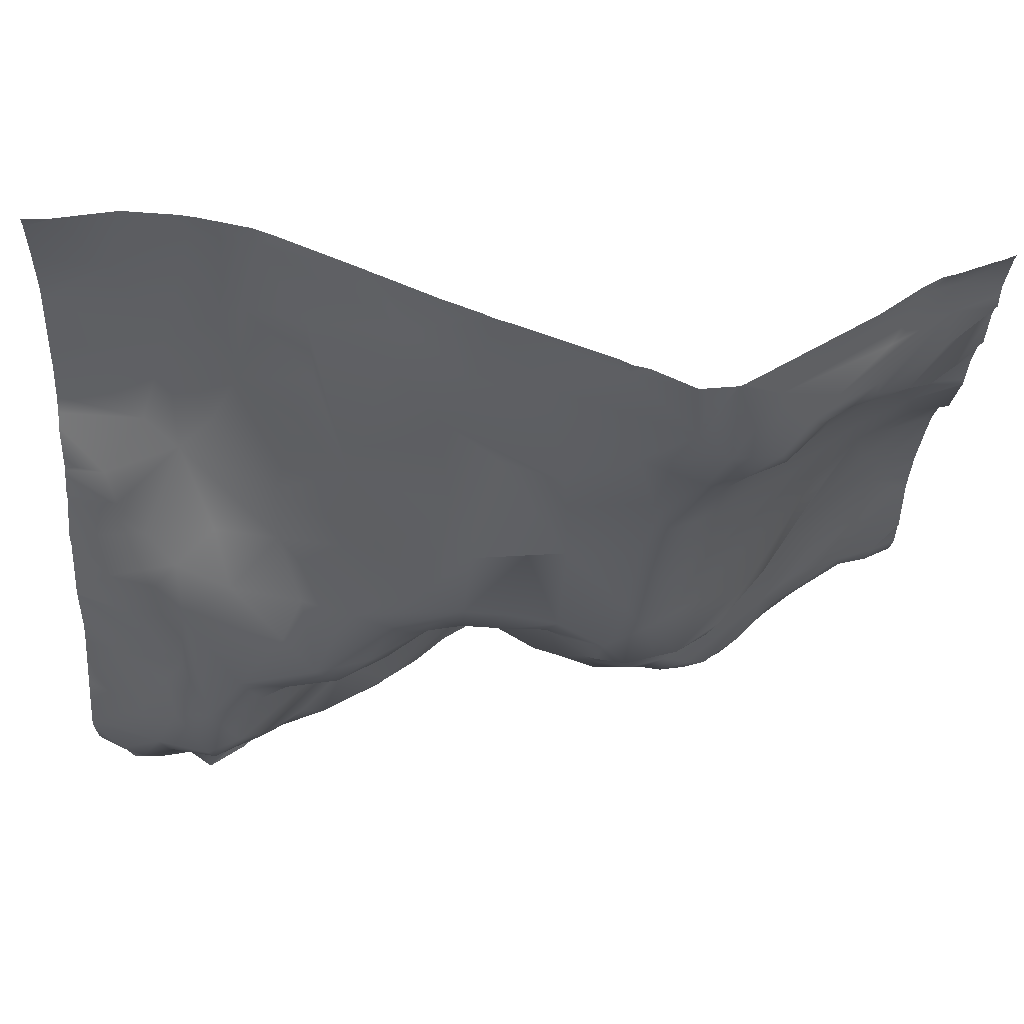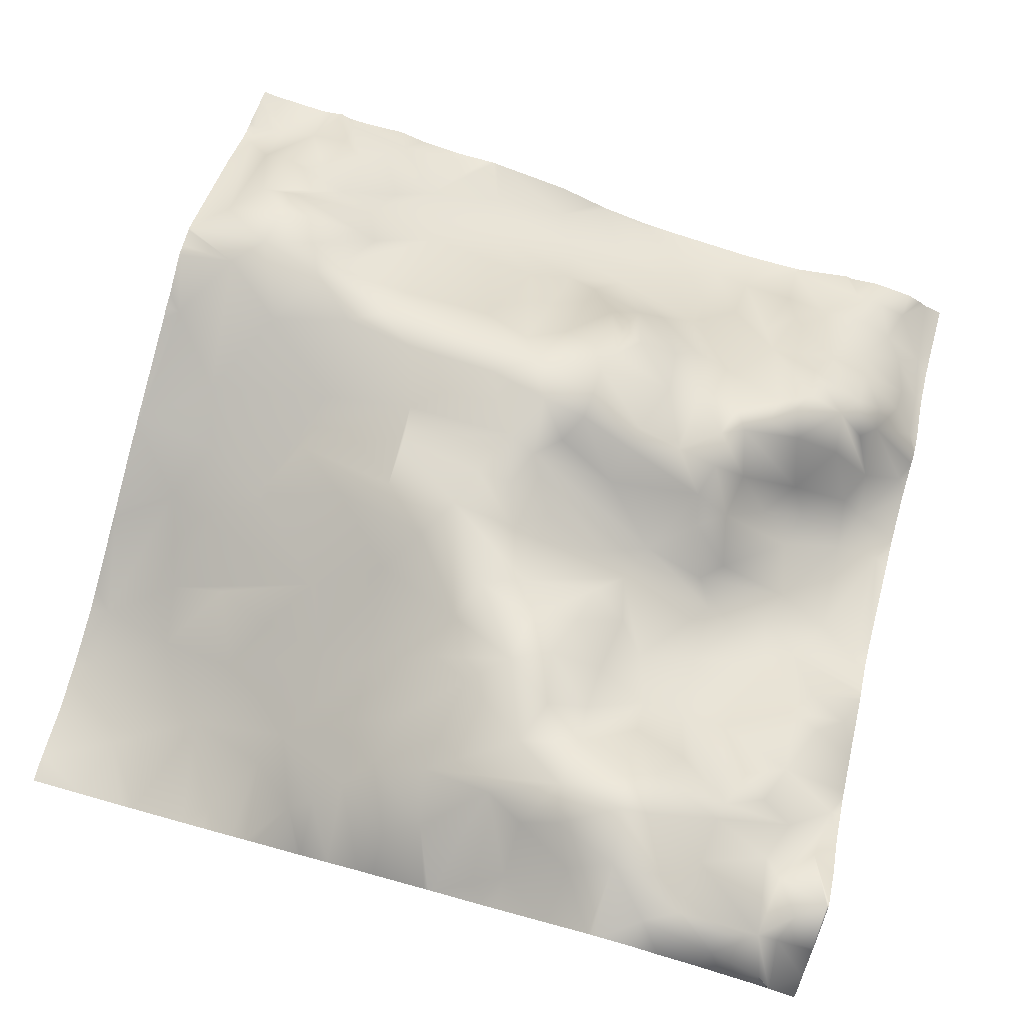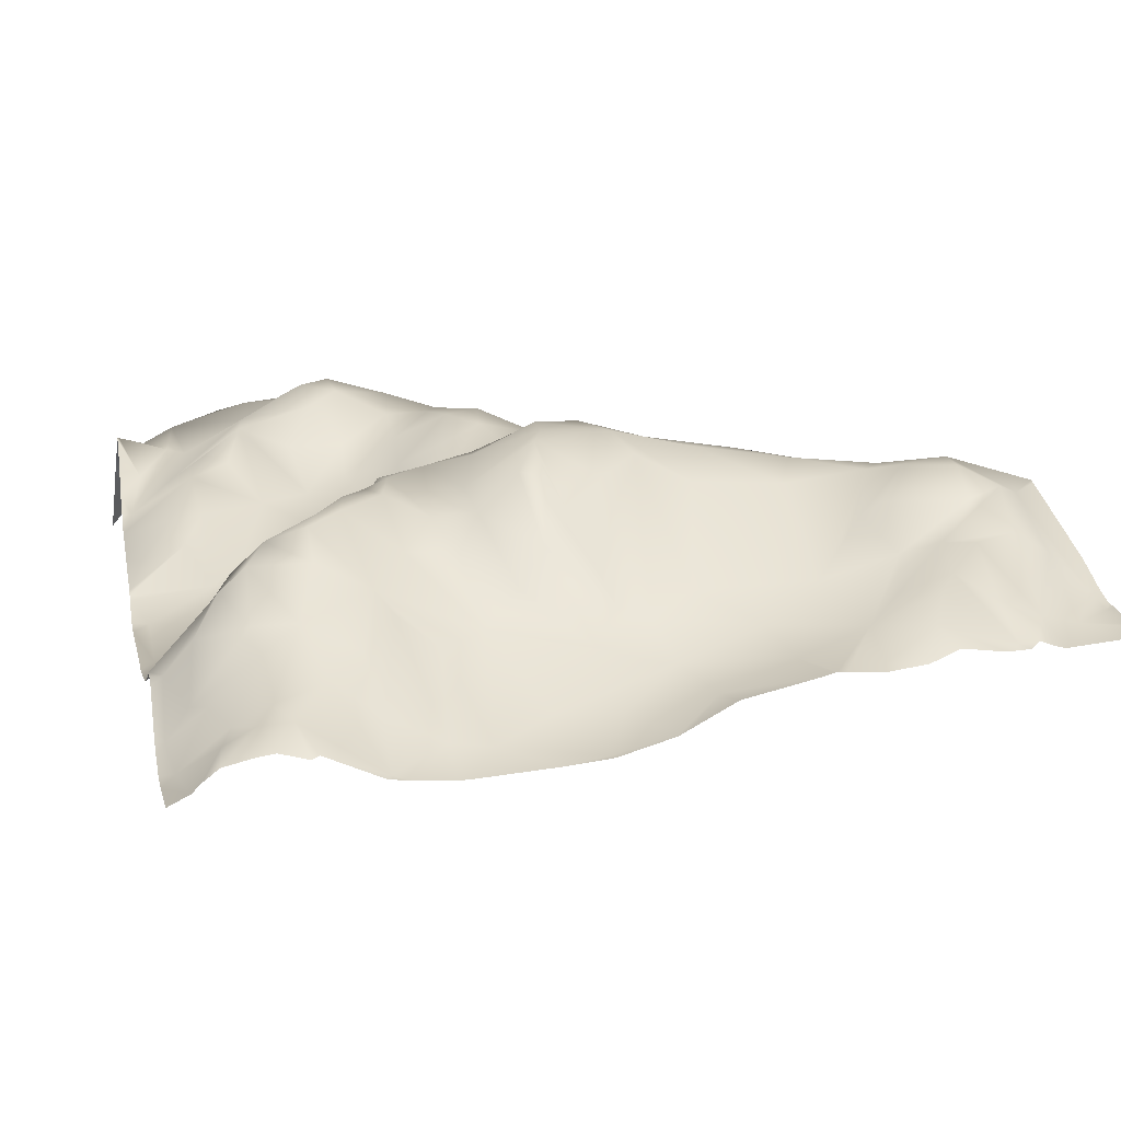
<metadata>
{"format":"obj","ext":"obj","renderer":"f3d","projection":"perspective","resolution":1024,"background":"white","views":[{"elev":63.9,"azim":-175.3,"up":"+Z"},{"elev":78.1,"azim":105.8,"up":"+Y"},{"elev":-1.0,"azim":-103.3,"up":"+Y"}]}
</metadata>
<code>
o lod_0_656_Cube
v 92.33 65.74 401.3
v 93.56 62.78 392.9
v 94.42 57.64 386.7
v 90.18 61.76 388.3
v 90.06 60.12 385.9
v 91.91 64.18 394.4
v 90.31 65.06 397.5
v 86.99 59.47 384.6
v 87.34 66.29 406.1
v 89.62 55.66 381.3
v 83.29 58.51 387.2
v 84.86 59.95 381.4
v 79.22 54.94 383.7
v 73.41 50.06 382.4
v 64.35 49.11 386.3
v 70.55 54.39 389.1
v 61.79 44.32 382.9
v 63.14 49.73 389.8
v 59.88 46.13 387.6
v 55.07 41.4 390.5
v 52.48 37.13 383.1
v 49.67 37.19 387.6
v 38.48 33.29 382.8
v 57.94 44.51 393.8
v 51.46 41.13 395
v 67.27 51.32 397.3
v 54.37 44.48 399
v 59.88 48.37 402.6
v 72.57 56.33 393.7
v 49.95 47.52 404.4
v 74.96 57.3 391
v 47.72 39.37 393.6
v 77.01 60.78 395.5
v 76.66 54.37 387.2
v 81.34 57.95 389.2
v 78.94 62.06 396
v 84.21 62.49 396.6
v 87 65.06 400.5
v 80.86 66.64 403.4
v 76.11 63.54 403.8
v 81.26 67.52 406.8
v 77.59 65.71 407.3
v 72.95 58.42 401.2
v 84.58 65.48 413.2
v 71.3 58.64 407.2
v 67.37 52.57 402.6
v 67.49 54.67 407.1
v 75.01 62.75 413.3
v 80.39 65.77 414.1
v 70.48 59.55 413.5
v 85.49 62.94 417.3
v 71.69 62.91 417.9
v 89.03 64.05 410.9
v 76.74 63.79 419.8
v 82.48 60.25 429.5
v 91.59 59.91 417.4
v 83.18 62.77 421.7
v 88.65 59.73 428.2
v 90.57 57.17 432.2
v 95.24 53.69 434.1
v 82.98 56.87 435.5
v 86.22 54.78 438.6
v 78.76 54.02 439.3
v 77.03 58.31 433.7
v 89.1 52.9 441.5
v 71.47 61.25 427.7
v 90.41 50.65 444.2
v 67.97 63.08 423.3
v 69.43 58.43 432
v 71.76 54.72 439.8
v 64.49 59.25 431.3
v 65.83 62.13 419
v 59.85 59.54 429.2
v 65.19 55.95 413.2
v 62.23 60.81 422.4
v 60.79 58.05 417.3
v 61.83 51.67 409.1
v 58.47 52.65 412.2
v 55.96 53.51 416.3
v 53.04 46.25 402.4
v 53.16 50.96 413.4
v 57.88 58.1 424.7
v 48.67 50.21 411.5
v 51.57 59.5 434.9
v 52.59 56.63 424.4
v 55.96 58.69 437.6
v 51.03 52.45 416.8
v 52.04 58.03 427.7
v 49.24 56.11 424.1
v 42.85 57.71 427.6
v 47.09 58.6 429.1
v 47.04 58.78 433.2
v 41.53 58.46 431.1
v 45.06 56.12 443.1
v 50.94 57.01 443.2
v 40.91 55.76 443.5
v 53.07 54.31 448.8
v 48.29 51.59 455.2
v 60.62 55.94 441.1
v 54.88 49.28 459.2
v 71.88 51.93 445.7
v 64.14 51.03 449.2
v 82.31 48.7 447.6
v 78.52 47.44 451.9
v 86.14 46.75 449.7
v 75.71 44.96 456.8
v 83.2 42.74 459.1
v 92.38 43.98 454.2
v 88.22 40.07 468.6
v 92.15 39.92 476.5
v 79.46 38.96 474.3
v 74.75 41.79 465.6
v 67.34 46.47 460.2
v 69.85 48.22 453.5
v 68.04 43.7 466.6
v 59.69 46.73 464.3
v 72.79 39.92 474.2
v 57.23 45.65 469.7
v 50.91 48.99 466.3
v 43.78 50.1 468.4
v 61.43 43.34 476.3
v 49.22 47.43 476.2
v 36 51.35 474.9
v 0.6781 25.16 422.8
v 0.356 27.12 429.2
v 3.804 30.79 434.4
v 6.124 28.84 425.4
v 9.748 33.48 431.7
v 5.432 34.1 442.8
v 7.599 28.8 418.8
v 4.397 25.89 412.3
v 15.31 36.74 413.5
v 5.171 26.3 408
v 11.98 35.03 408.6
v 14.26 38.32 404.4
v 0.6751 23.63 401.8
v 6.278 28.82 402
v 0.07835 24.67 386.2
v 3.521 26.33 386.6
v 3.537 28.15 389.8
v 3.187 28.52 393.2
v 7.793 32.04 397.3
v 7.131 30.04 391.6
v 10.57 34.76 400.8
v 15.3 37.5 395.2
v 17.38 40.76 402.8
v 7.505 27.92 387.8
v 12.84 34.19 390.8
v 8.18 23.54 382.8
v 10.77 29.62 385.9
v 14.84 29.45 384.5
v 14.08 26.19 382.2
v 16.25 37.18 390.5
v 21.05 32.33 382.4
v 19.24 35.81 385.2
v 21.2 40.6 387.9
v 21.7 43.11 390.6
v 23.69 39.77 387.5
v 19.61 43.53 397.1
v 25.91 42.45 389.5
v 23.8 47.19 397
v 24.63 45.67 392.7
v 29.17 36.65 387
v 27.27 32.5 382.3
v 33.88 34.32 386.2
v 29.17 43.69 392
v 33.4 37.92 389
v 29.77 47.75 397.4
v 38.83 35.15 388.1
v 41.62 52.64 453.9
v 34.42 54.27 462.9
v 33.85 56.46 445.6
v 28.95 54.83 469.8
v 32.29 55.07 454
v 29.52 53.57 476.3
v 27.55 54.66 459.3
v 25.63 55.36 466.6
v 5.898 38.78 475.8
v 4.906 37.49 472.3
v 8.702 40.68 475.3
v 21.56 51.35 472.9
v 11.29 44.68 472
v 4.764 38.23 468.2
v 4.955 39.72 463.8
v 1.077 35.49 464.1
v 1.337 33.66 450.3
v 2.657 37.31 456.2
v 7.928 37.18 451.2
v 5.468 40.7 458
v 7.858 42.49 460.1
v 10.38 40.41 455.1
v 11.53 45.7 464.1
v 13.7 45.68 461.1
v 11.75 46.75 468.3
v 18.05 51.84 469.5
v 14.98 44.58 457.1
v 17.13 50.43 465.8
v 20.71 54.19 465.8
v 19.49 50.07 456.8
v 23.86 54.35 460.9
v 19.79 48.7 454.6
v 15.28 41.79 448.4
v 25.6 53.86 457.3
v 30.43 55.32 450.2
v 26.05 52.27 448.3
v 30.75 56.4 439.6
v 34.42 57.59 435.2
v 26.18 52.32 438.1
v 36.42 59.38 428.1
v 32.09 58.09 430.7
v 40.25 57.4 424.8
v 15.92 41.3 441.3
v 42.74 53.63 417.9
v 37.17 58.79 423
v 33.73 58.92 422.7
v 38.7 55.94 416.8
v 35.83 55.45 416.3
v 30.57 57.83 422.6
v 41.08 52.27 407.4
v 36.67 54.19 411.1
v 29.02 51.5 414.1
v 44.55 51.08 406.5
v 47.69 47.26 402.1
v 41.56 47.59 403.3
v 41.26 38.99 395
v 37.22 52.88 406.3
v 36.82 38.54 393.7
v 38.49 41.76 398.7
v 34.25 41.28 395.6
v 36.23 47.44 402.5
v 33.05 52.7 406.6
v 31.59 51.43 404
v 27 48.42 410.3
v 28.89 50.74 405.5
v 29.29 50.48 401.3
v 26.28 48.61 398.3
v 26.02 48.94 400.7
v 23.04 44.66 406.8
v 21.55 44.57 412.1
v 23.73 48.75 414.6
v 17.2 40.87 417.5
v 12.42 35.05 424.3
v 18.71 45.24 420.4
v 24.74 53.06 419
v 28.14 56.54 421.5
v 23.49 52.6 421.6
v 20.43 47.91 423.6
v 15.44 39.33 427
v 25.76 52.64 428.1
v 14.34 37.98 430.4
v 28.6 55.36 432.4
v 11.28 37.23 441.4
v 16.19 40.76 435.3
v 95.31 40.23 475.3
v 95.31 40.3 476.6
v 92.21 39.93 476.6
v 92.07 39.89 476.6
v 85.99 38.55 476.6
v 80.3 38.54 476.6
v 78.53 38.68 476.6
v 73 39.46 476.6
v 70.45 40.23 476.6
v 61.51 43.26 476.6
v 61.27 43.4 476.6
v 60.39 43.68 476.6
v 54.4 45.78 476.6
v 50.17 47.09 476.6
v 49.28 47.45 476.6
v 48.98 47.54 476.6
v 37.26 50.9 476.6
v 47.37 47.95 476.6
v 35.77 51.5 476.6
v 34.16 51.75 476.6
v 29.48 53.53 476.6
v 28.21 53.3 476.6
v 12.86 44.04 476.6
v 25.2 52.61 476.6
v 8.988 40.86 476.6
v 95.31 43.93 454.3
v 95.31 43.24 457
v 95.31 41.43 463.5
v 95.31 41.02 465.1
v 95.31 40.52 470.4
v 25.75 52.93 476.6
v 26.01 52.95 476.6
v 95.31 45.36 450.5
v 95.31 46.25 448.6
v 95.31 47.32 447.3
v 95.31 49.03 441.9
v 95.31 49.32 441.4
v 95.31 51.04 438
v 95.31 50.88 438.7
v 95.31 54.02 432.2
v 95.31 53.65 434.1
v 95.31 56.71 425.9
v 95.31 53.56 434.2
v 95.31 56.81 425.6
v 95.31 58.02 419.5
v 95.31 56.92 424.9
v 95.31 58.89 417.4
v 95.31 56.83 425.4
v 95.31 61.76 412
v 95.31 64.45 401.3
v 95.31 64.68 405.5
v 95.31 64.42 406.8
v 95.31 62.06 411.4
v 95.31 64.59 406.4
v 95.31 59 391.2
v 95.31 61.35 394.2
v 95.31 62.25 398.6
v 95.31 56.29 386.8
v 95.31 54.22 384.9
v 95.31 54.33 385
v 95.31 53.74 384.6
v 95.31 49.4 381.2
v 93.99 51.06 381.2
v 95.31 54.1 384.9
v 95.31 54.07 384.8
v 89.88 55.29 381.2
v 92.92 52.03 381.2
v 84.95 59.9 381.2
v 85.11 59.73 381.2
v 89.57 55.7 381.2
v 84.88 59.94 381.2
v 89.65 55.61 381.2
v 84.54 59.75 381.2
v 80.94 57.02 381.2
v 76.78 52.46 381.2
v 73.51 49.88 381.2
v 70.44 47.72 381.2
v 70 47.51 381.2
v 71.2 48.07 381.2
v 65.83 45.14 381.2
v 58.03 40.91 381.2
v 64.81 44.54 381.2
v 57.22 40.28 381.2
v 57.42 40.53 381.2
v 56.59 39.79 381.2
v 53.03 37.23 381.2
v 50.57 36.32 381.2
v 39.25 33.26 381.2
v 27.01 31.84 381.2
v 29.68 31.54 381.2
v 36.82 32.51 381.2
v 35.22 32.19 381.2
v 24.81 32.2 381.2
v 23.64 32.64 381.2
v 22.86 32.14 381.2
v 21.11 31.3 381.2
v 13.36 25.18 381.2
v 15.2 26.29 381.2
v 5.691 39.07 476.6
v 7.019 39.53 476.6
v 2.133 37.46 476.6
v 1.302 37.13 476.6
v 0 36.47 476.6
v 0 35.95 475.1
v 0 35.05 468.6
v 0 35.32 467.3
v 0 35.75 465.8
v 0 34.98 465
v 0 34.73 462.4
v 0 35.06 457.6
v 0 33.77 454.7
v 0 33.58 454.2
v 0 32.82 449.9
v 4e-06 32.75 444.4
v 0 32.87 444.9
v 0 32.89 445.9
v 0 30.26 435.2
v 0 32.46 443.6
v 0 27.59 430.3
v 0 26.92 429.1
v 0 23.16 408.9
v 0 24.22 417.8
v 0 25.03 423.1
v 0 24.88 422.3
v 0 23.14 407.8
v 0 23.19 403.8
v 0 23.28 401.9
v 0 23.33 401.4
v 0 25.61 395.1
v 0 24.64 386.2
v 0 25.54 389.5
v 0 22.29 383.5
v 0 23.28 384.5
v 6.34 22.38 381.2
v 0 21.1 381.2
v 0 25.19 394.4
v 0 25.85 391.2
v 0 24.59 386.2
v 0 24.54 386
v 9.643 23.26 381.2
f 3 4 2
f 5 317 318
f 2 4 6
f 2 6 7
f 4 7 6
f 2 7 1
f 5 8 4
f 1 7 9
f 9 304 1
f 10 8 5
f 8 11 4
f 10 12 8
f 12 11 8
f 326 13 12
f 12 13 11
f 13 14 11
f 328 14 13
f 16 331 15
f 14 330 16
f 17 18 15
f 15 18 16
f 334 19 17
f 17 19 18
f 18 19 20
f 21 22 20
f 21 23 22
f 18 20 24
f 20 22 25
f 24 20 25
f 18 24 26
f 16 18 26
f 24 25 27
f 26 24 28
f 24 27 28
f 16 26 29
f 27 25 30
f 31 16 29
f 25 32 30
f 22 32 25
f 33 31 29
f 29 26 33
f 34 16 31
f 34 31 33
f 14 16 34
f 11 14 34
f 11 34 35
f 11 35 4
f 35 34 36
f 34 33 36
f 4 35 37
f 35 36 37
f 4 37 7
f 7 37 38
f 7 38 9
f 37 36 39
f 38 37 39
f 36 33 40
f 39 36 40
f 38 39 41
f 38 41 9
f 39 40 42
f 39 42 41
f 33 43 40
f 9 41 44
f 43 45 40
f 40 45 42
f 33 46 43
f 43 46 45
f 33 26 46
f 26 28 46
f 46 47 45
f 46 28 47
f 42 45 48
f 45 47 48
f 41 42 49
f 42 48 49
f 44 41 49
f 48 47 50
f 44 49 51
f 50 52 48
f 53 44 51
f 9 44 53
f 48 52 54
f 49 48 54
f 49 54 55
f 53 302 306
f 53 51 56
f 51 57 56
f 51 49 57
f 57 49 55
f 57 299 56
f 57 55 58
f 59 58 61
f 58 55 61
f 60 59 62
f 59 61 62
f 60 291 296
f 62 61 63
f 61 64 63
f 55 64 61
f 66 64 55
f 55 54 66
f 54 68 66
f 54 52 68
f 64 66 69
f 66 68 69
f 64 69 70
f 63 64 70
f 69 68 71
f 69 71 70
f 52 72 68
f 52 50 72
f 68 73 71
f 50 74 72
f 47 74 50
f 72 75 68
f 75 73 68
f 74 76 72
f 76 75 72
f 47 77 74
f 47 28 77
f 74 78 76
f 77 78 74
f 76 79 75
f 78 79 76
f 28 80 77
f 28 27 80
f 27 30 80
f 77 81 78
f 77 80 81
f 78 81 79
f 79 82 75
f 79 81 82
f 75 82 73
f 80 83 81
f 80 30 83
f 73 82 84
f 73 84 71
f 82 81 85
f 71 84 86
f 81 87 85
f 81 83 87
f 82 85 88
f 82 88 84
f 87 89 85
f 85 89 88
f 87 90 89
f 87 83 90
f 89 91 88
f 89 90 91
f 88 91 92
f 88 92 84
f 91 93 92
f 90 93 91
f 84 92 94
f 92 93 94
f 84 94 95
f 84 95 86
f 93 96 94
f 95 94 96
f 86 95 97
f 95 96 98
f 97 95 98
f 99 86 97
f 71 86 99
f 71 99 70
f 97 98 100
f 70 99 101
f 99 97 102
f 101 99 102
f 102 97 100
f 103 70 101
f 63 70 103
f 62 63 103
f 65 62 103
f 67 65 103
f 103 101 104
f 67 103 105
f 101 106 104
f 103 104 107
f 105 103 107
f 104 106 107
f 108 105 107
f 110 257 256
f 258 110 109
f 111 258 109
f 109 107 111
f 107 112 111
f 107 106 112
f 111 260 259
f 106 113 112
f 106 114 113
f 101 114 106
f 101 102 114
f 114 102 113
f 113 102 115
f 113 115 112
f 102 116 115
f 102 100 116
f 112 115 117
f 111 112 117
f 117 260 111
f 115 116 118
f 115 118 117
f 116 100 119
f 116 119 118
f 100 120 119
f 117 118 121
f 118 119 122
f 119 120 122
f 118 265 121
f 118 267 266
f 121 262 117
f 117 262 261
f 121 265 264
f 122 269 268
f 122 271 269
f 123 271 122
f 120 123 122
f 124 377 376
f 125 373 372
f 376 125 124
f 126 372 370
f 127 124 125
f 127 125 126
f 126 370 371
f 127 126 128
f 129 371 367
f 128 126 129
f 130 124 127
f 130 127 128
f 130 131 124
f 131 375 124
f 132 131 130
f 132 130 128
f 133 374 131
f 134 131 132
f 134 133 131
f 135 133 134
f 136 380 379
f 379 133 136
f 135 137 133
f 137 136 133
f 138 392 391
f 138 391 383
f 138 384 140
f 139 138 140
f 141 390 389
f 140 390 141
f 382 136 141
f 142 141 136
f 142 136 137
f 140 141 143
f 143 141 142
f 142 137 144
f 144 137 135
f 145 142 144
f 143 142 145
f 146 144 135
f 146 145 144
f 146 135 134
f 146 134 132
f 147 140 143
f 147 139 140
f 147 143 148
f 148 143 145
f 149 139 147
f 385 139 149
f 150 147 148
f 150 149 147
f 151 150 148
f 149 150 152
f 152 150 151
f 153 151 148
f 153 148 145
f 152 151 154
f 155 151 153
f 154 151 155
f 155 153 156
f 156 153 157
f 157 153 145
f 158 155 156
f 158 154 155
f 158 156 157
f 157 145 159
f 159 145 146
f 158 157 160
f 161 159 146
f 162 157 159
f 160 157 162
f 162 159 161
f 163 158 160
f 163 160 162
f 346 158 164
f 164 158 163
f 165 164 163
f 166 163 162
f 165 163 167
f 167 163 166
f 345 165 23
f 166 162 168
f 23 165 169
f 165 167 169
f 23 169 22
f 22 169 32
f 98 170 100
f 100 170 120
f 96 170 98
f 170 171 120
f 96 172 170
f 171 173 120
f 173 123 120
f 170 174 171
f 170 172 174
f 173 175 123
f 171 174 176
f 175 273 123
f 173 275 175
f 175 275 274
f 171 177 173
f 173 284 285
f 171 176 177
f 178 354 352
f 178 352 353
f 357 355 179
f 179 354 178
f 180 353 278
f 180 179 178
f 180 276 181
f 181 276 277
f 181 284 177
f 182 179 180
f 181 182 180
f 179 358 357
f 183 179 182
f 183 358 179
f 183 360 359
f 185 360 184
f 186 366 365
f 187 364 363
f 187 365 364
f 187 362 185
f 188 186 187
f 129 368 188
f 189 187 185
f 188 187 189
f 190 189 185
f 190 185 184
f 191 188 189
f 191 189 190
f 192 190 184
f 192 184 183
f 191 190 193
f 193 190 192
f 194 192 183
f 193 192 194
f 194 183 182
f 195 194 182
f 193 194 195
f 195 182 181
f 196 191 193
f 196 188 191
f 197 193 195
f 196 193 197
f 198 195 181
f 198 197 195
f 177 198 181
f 199 197 198
f 199 196 197
f 177 200 198
f 200 199 198
f 176 200 177
f 201 196 199
f 201 199 200
f 202 196 201
f 202 188 196
f 201 200 203
f 203 200 176
f 203 202 201
f 204 203 176
f 204 176 174
f 172 204 174
f 204 205 203
f 205 202 203
f 172 206 204
f 204 206 205
f 207 206 172
f 207 172 96
f 93 207 96
f 206 208 205
f 93 209 207
f 90 209 93
f 207 210 206
f 209 210 207
f 210 208 206
f 90 211 209
f 208 212 205
f 212 202 205
f 90 213 211
f 83 213 90
f 211 214 209
f 213 214 211
f 214 215 209
f 215 210 209
f 213 216 214
f 214 217 215
f 216 217 214
f 217 218 215
f 215 218 210
f 219 216 213
f 83 219 213
f 216 220 217
f 219 220 216
f 217 221 218
f 220 221 217
f 222 219 83
f 30 222 83
f 30 223 222
f 30 32 223
f 224 219 222
f 223 224 222
f 32 225 223
f 225 224 223
f 169 225 32
f 224 226 219
f 226 220 219
f 169 227 225
f 169 167 227
f 225 228 224
f 225 227 228
f 227 167 229
f 227 229 228
f 167 166 229
f 228 230 224
f 228 229 230
f 224 230 226
f 229 166 168
f 230 231 226
f 226 231 220
f 229 232 230
f 230 232 231
f 229 168 232
f 231 233 220
f 220 233 221
f 232 234 231
f 234 233 231
f 168 235 232
f 232 235 234
f 168 236 235
f 162 236 168
f 162 161 236
f 235 236 237
f 236 161 237
f 235 237 234
f 161 146 237
f 237 238 234
f 237 146 238
f 234 238 233
f 146 132 238
f 233 238 239
f 238 132 239
f 233 239 240
f 233 240 221
f 239 132 241
f 240 239 241
f 241 132 242
f 132 128 242
f 241 243 240
f 241 242 243
f 221 240 244
f 244 240 243
f 221 244 245
f 221 245 218
f 218 245 210
f 244 243 246
f 244 246 245
f 246 243 247
f 246 247 245
f 247 243 248
f 243 242 248
f 245 247 249
f 247 248 249
f 210 245 249
f 248 242 250
f 249 248 250
f 242 128 250
f 210 249 251
f 249 250 251
f 251 208 210
f 250 128 252
f 128 129 252
f 252 129 188
f 252 188 202
f 212 252 202
f 250 252 253
f 253 252 212
f 251 250 253
f 208 253 212
f 251 253 208
f 312 313 3
f 308 3 2
f 314 315 316
f 336 19 337
f 369 188 368
f 304 303 1
f 287 67 105
f 290 292 65
f 279 286 108
f 362 361 185
f 341 344 23
f 389 382 141
f 338 20 336
f 344 345 23
f 314 320 5
f 343 164 165
f 283 282 109
f 268 267 122
f 322 10 323
f 309 308 2
f 393 152 350
f 324 326 12
f 298 300 56
f 283 110 254
f 327 328 13
f 256 254 110
f 295 58 59
f 299 298 56
f 311 312 3
f 305 9 53
f 393 387 149
f 272 270 123
f 310 2 1
f 300 302 56
f 338 339 21
f 280 108 107
f 340 23 21
f 369 366 186
f 319 5 320
f 322 321 12
f 288 289 67
f 319 325 10
f 375 377 124
f 386 138 139
f 348 349 154
f 331 333 15
f 273 272 123
f 301 58 297
f 281 107 109
f 335 15 333
f 293 295 59
f 296 294 60
f 317 3 313
f 387 385 149
f 351 350 152
f 293 60 294
f 286 105 108
f 291 65 292
f 335 334 17
f 303 310 1
f 381 380 136
f 351 154 349
f 325 323 10
f 339 340 21
f 342 346 164
f 321 324 12
f 290 67 289
f 306 305 53
f 329 332 14
f 347 154 158
f 282 281 109
f 264 263 121
f 5 4 317
f 9 307 304
f 326 327 13
f 328 329 14
f 16 330 331
f 14 332 330
f 334 337 19
f 53 56 302
f 57 301 299
f 60 62 291
f 258 257 110
f 111 259 258
f 117 261 260
f 118 266 265
f 118 122 267
f 121 263 262
f 123 270 271
f 376 373 125
f 126 125 372
f 129 126 371
f 131 374 375
f 133 378 374
f 379 378 133
f 138 383 384
f 140 384 390
f 382 381 136
f 385 386 139
f 346 347 158
f 345 343 165
f 175 274 273
f 173 285 275
f 173 177 284
f 357 356 355
f 179 355 354
f 180 178 353
f 180 278 276
f 181 277 284
f 183 359 358
f 183 184 360
f 185 361 360
f 187 186 365
f 187 363 362
f 129 367 368
f 308 311 3
f 336 20 19
f 369 186 188
f 287 288 67
f 338 21 20
f 5 318 314
f 314 316 320
f 343 342 164
f 322 12 10
f 393 149 152
f 283 109 110
f 256 255 254
f 295 297 58
f 305 307 9
f 310 309 2
f 280 279 108
f 340 341 23
f 319 10 5
f 386 392 138
f 301 57 58
f 281 280 107
f 335 17 15
f 317 4 3
f 387 388 385
f 293 59 60
f 286 287 105
f 291 62 65
f 351 152 154
f 290 65 67
f 347 348 154

</code>
